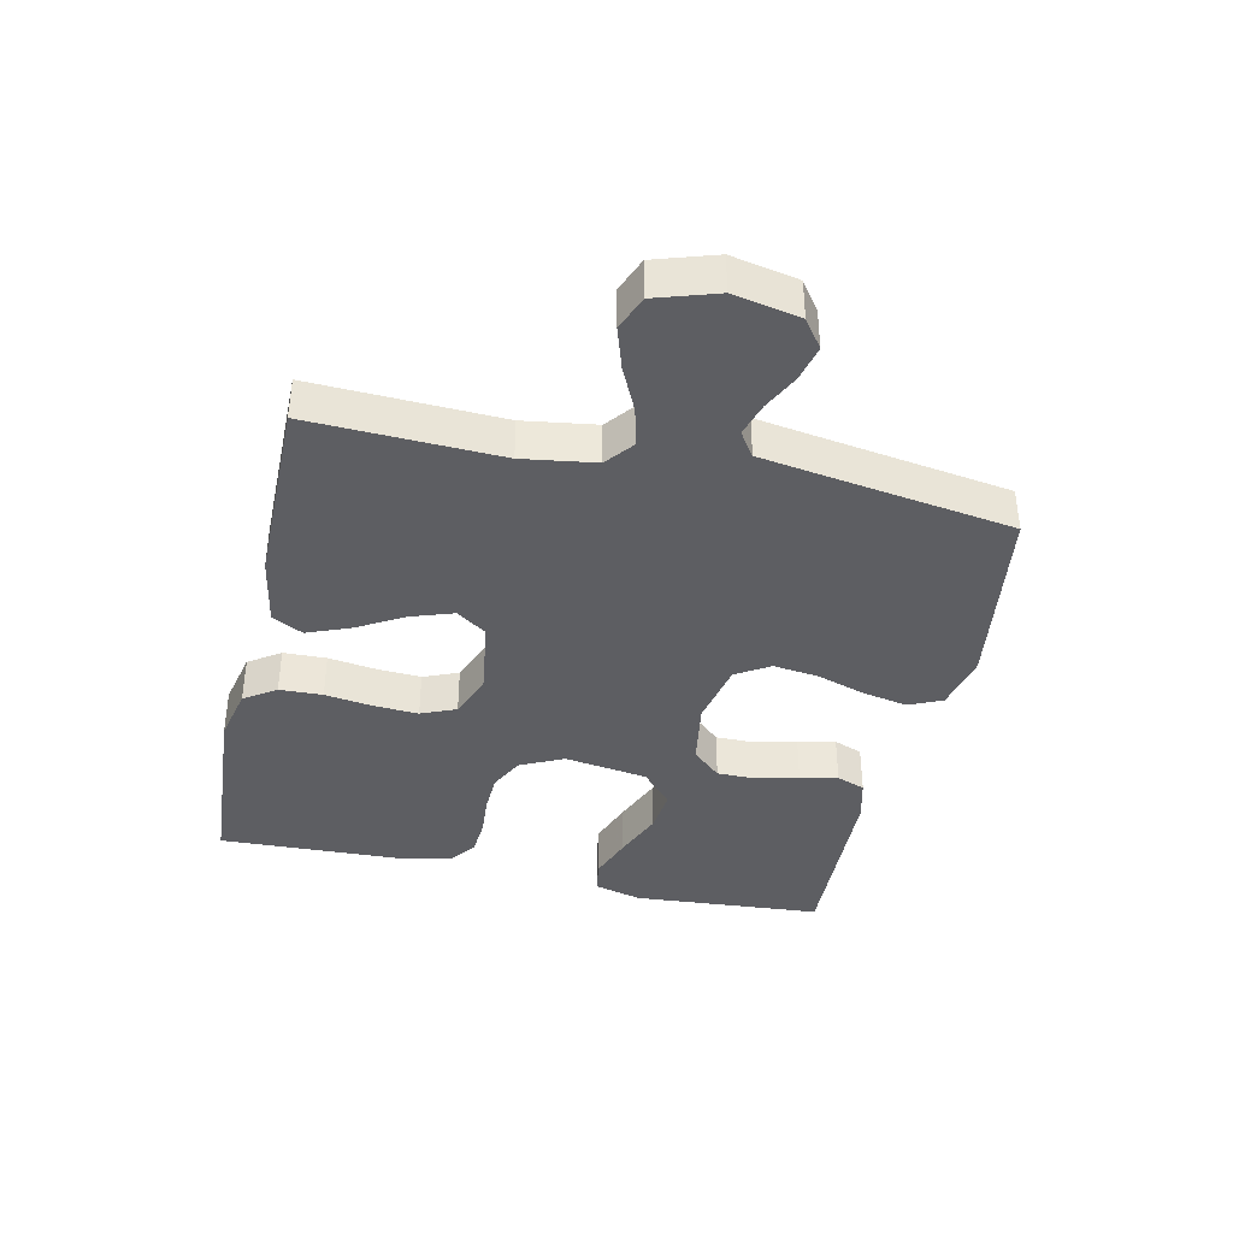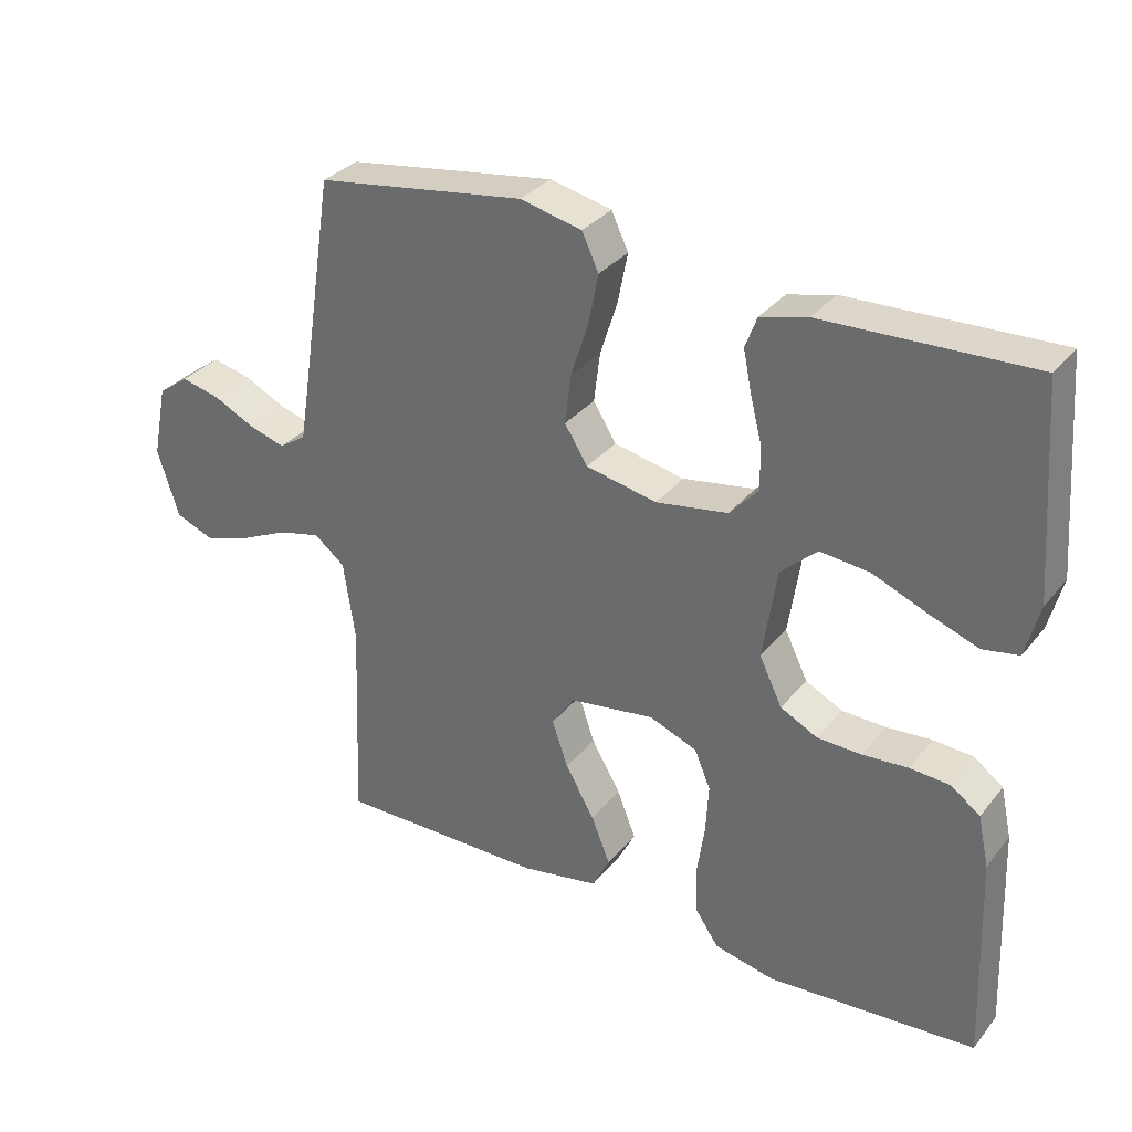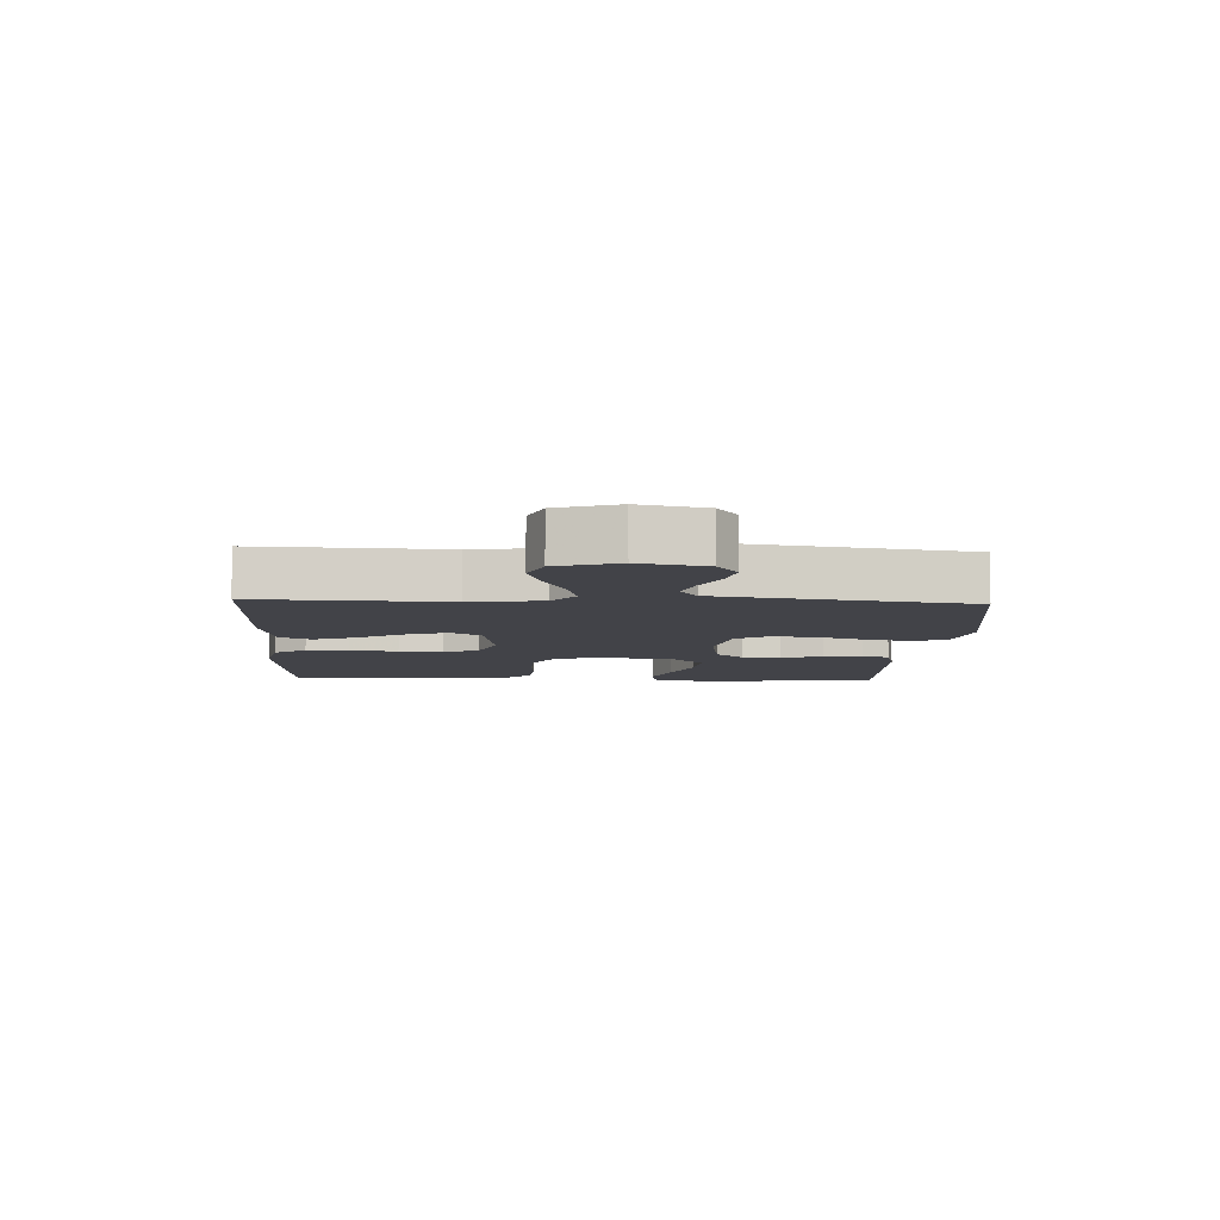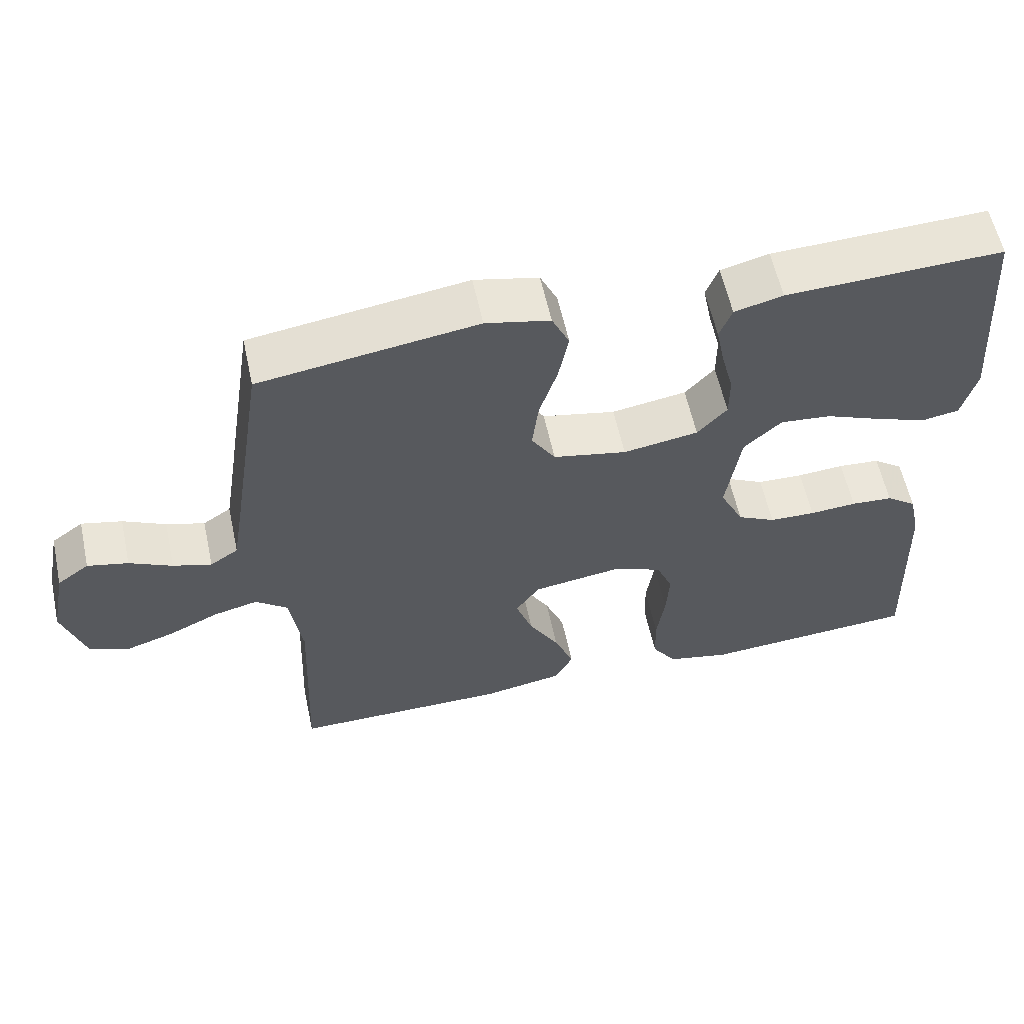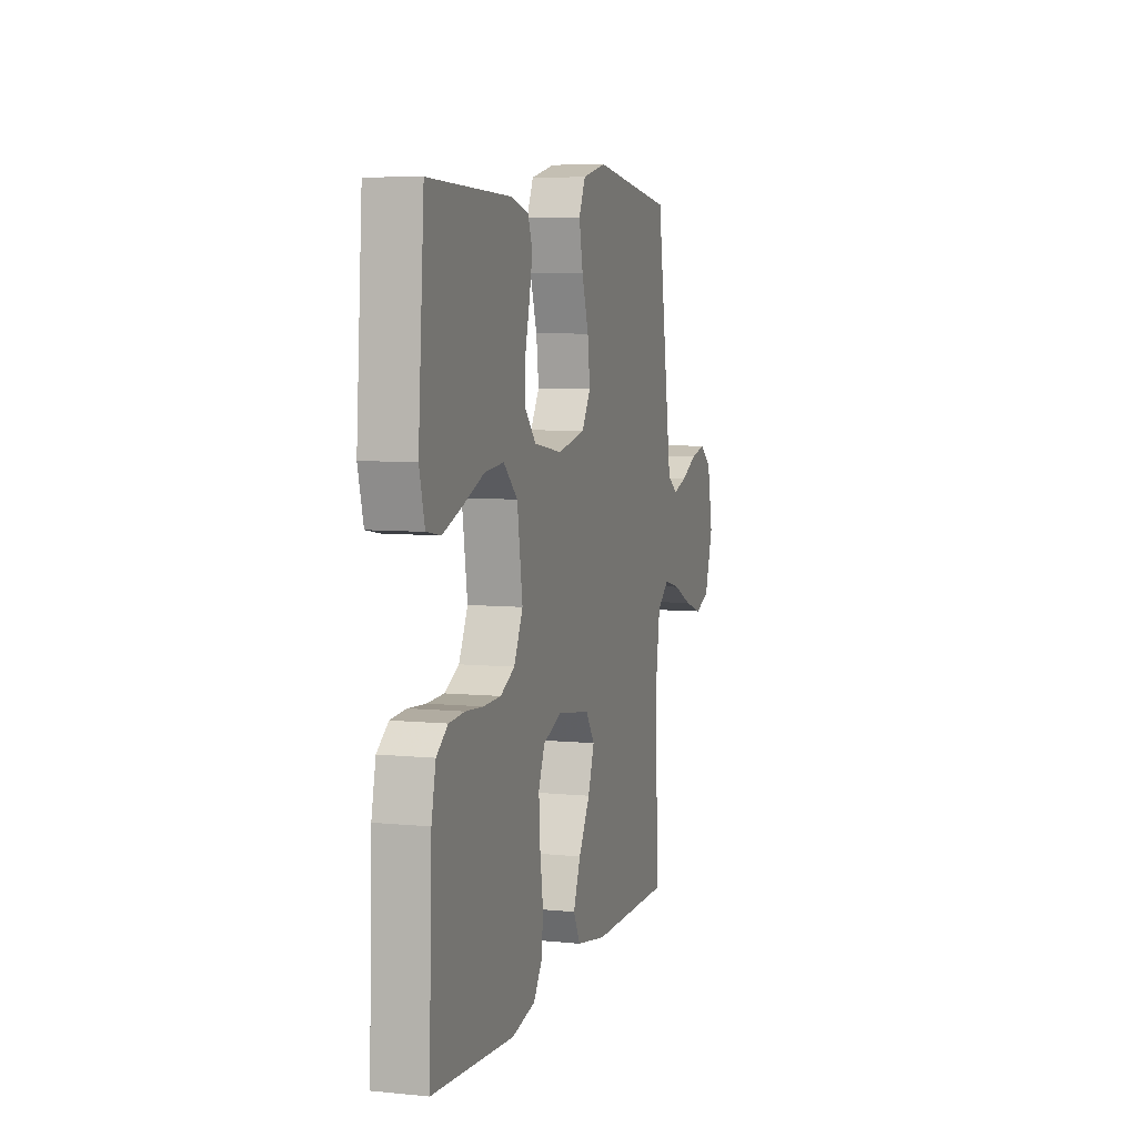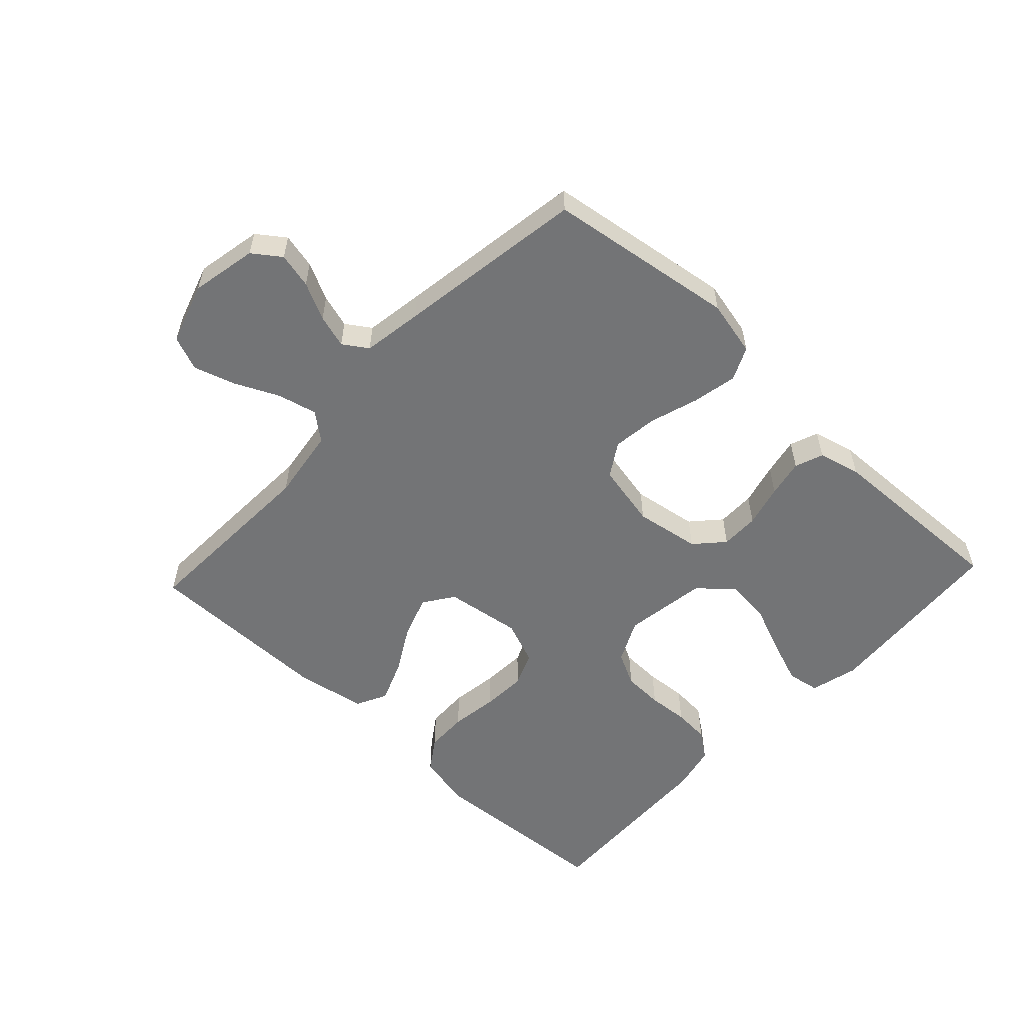
<metadata>
{"format":"obj","ext":"obj","renderer":"f3d","projection":"perspective","resolution":1024,"background":"white","views":[{"elev":-39.4,"azim":-102.5,"up":"+Y"},{"elev":32.1,"azim":32.1,"up":"+Z"},{"elev":-7.6,"azim":-92.8,"up":"+Y"},{"elev":58.8,"azim":-12.2,"up":"+Z"},{"elev":6.5,"azim":106.5,"up":"+Z"},{"elev":-56.1,"azim":-43.1,"up":"+Y"}]}
</metadata>
<code>
v -0.5 0.07 0.5
v -0.2 0.07 0.544
v -0.111 0.07 0.524
v -0.087 0.07 0.472
v -0.101 0.07 0.401
v -0.126 0.07 0.323
v -0.135 0.07 0.251
v -0.102 0.07 0.198
v 0 0.07 0.177
v 0.104 0.07 0.194
v 0.145 0.07 0.239
v 0.145 0.07 0.3
v 0.128 0.07 0.367
v 0.116 0.07 0.427
v 0.133 0.07 0.472
v 0.2 0.07 0.489
v 0.5 0.07 0.5
v 0.522 0.07 0.2
v 0.502 0.07 0.124
v 0.45 0.07 0.115
v 0.379 0.07 0.141
v 0.301 0.07 0.173
v 0.23 0.07 0.18
v 0.178 0.07 0.132
v 0.158 0.07 0
v 0.191 0.07 -0.068
v 0.244 0.07 -0.095
v 0.308 0.07 -0.097
v 0.373 0.07 -0.092
v 0.431 0.07 -0.096
v 0.473 0.07 -0.127
v 0.489 0.07 -0.2
v 0.5 0.07 -0.5
v 0.2 0.07 -0.521
v 0.113 0.07 -0.502
v 0.079 0.07 -0.452
v 0.077 0.07 -0.384
v 0.088 0.07 -0.308
v 0.092 0.07 -0.238
v 0.069 0.07 -0.183
v 0 0.07 -0.156
v -0.122 0.07 -0.174
v -0.155 0.07 -0.222
v -0.132 0.07 -0.289
v -0.09 0.07 -0.362
v -0.063 0.07 -0.43
v -0.088 0.07 -0.479
v -0.2 0.07 -0.499
v -0.5 0.07 -0.5
v -0.488 0.07 -0.2
v -0.505 0.07 -0.085
v -0.549 0.07 -0.05
v -0.611 0.07 -0.065
v -0.681 0.07 -0.098
v -0.747 0.07 -0.119
v -0.802 0.07 -0.097
v -0.833 0.07 0
v -0.812 0.07 0.105
v -0.768 0.07 0.137
v -0.712 0.07 0.124
v -0.653 0.07 0.095
v -0.6 0.07 0.079
v -0.561 0.07 0.105
v -0.546 0.07 0.2
v -0.5 0 0.5
v -0.2 0 0.544
v -0.111 0 0.524
v -0.087 0 0.472
v -0.101 0 0.401
v -0.126 0 0.323
v -0.135 0 0.251
v -0.102 0 0.198
v 0 0 0.177
v 0.104 0 0.194
v 0.145 0 0.239
v 0.145 0 0.3
v 0.128 0 0.367
v 0.116 0 0.427
v 0.133 0 0.472
v 0.2 0 0.489
v 0.5 0 0.5
v 0.522 0 0.2
v 0.502 0 0.124
v 0.45 0 0.115
v 0.379 0 0.141
v 0.301 0 0.173
v 0.23 0 0.18
v 0.178 0 0.132
v 0.158 0 0
v 0.191 0 -0.068
v 0.244 0 -0.095
v 0.308 0 -0.097
v 0.373 0 -0.092
v 0.431 0 -0.096
v 0.473 0 -0.127
v 0.489 0 -0.2
v 0.5 0 -0.5
v 0.2 0 -0.521
v 0.113 0 -0.502
v 0.079 0 -0.452
v 0.077 0 -0.384
v 0.088 0 -0.308
v 0.092 0 -0.238
v 0.069 0 -0.183
v 0 0 -0.156
v -0.122 0 -0.174
v -0.155 0 -0.222
v -0.132 0 -0.289
v -0.09 0 -0.362
v -0.063 0 -0.43
v -0.088 0 -0.479
v -0.2 0 -0.499
v -0.5 0 -0.5
v -0.488 0 -0.2
v -0.505 0 -0.085
v -0.549 0 -0.05
v -0.611 0 -0.065
v -0.681 0 -0.098
v -0.747 0 -0.119
v -0.802 0 -0.097
v -0.833 0 0
v -0.812 0 0.105
v -0.768 0 0.137
v -0.712 0 0.124
v -0.653 0 0.095
v -0.6 0 0.079
v -0.561 0 0.105
v -0.546 0 0.2
f 59 60 61
f 58 59 61
f 57 58 61
f 56 57 61
f 55 56 61
f 54 55 61
f 53 54 61
f 52 53 61 62
f 51 52 62 63
f 48 49 50
f 47 48 50
f 46 47 50
f 45 46 50
f 44 45 50
f 43 44 50 51
f 51 63 64
f 43 51 64
f 42 43 64
f 36 37 38
f 35 36 38
f 34 35 38
f 33 34 38
f 32 33 38
f 31 32 38
f 30 31 38
f 29 30 38
f 28 29 38
f 27 28 38 39
f 26 27 39 40
f 20 21 22
f 19 20 22
f 18 19 22
f 17 18 22
f 16 17 22
f 15 16 22
f 14 15 22
f 13 14 22
f 12 13 22
f 11 12 22 23
f 10 11 23 24
f 4 5 6
f 3 4 6
f 2 3 6
f 1 2 6
f 64 1 6
f 64 6 7
f 64 7 8
f 42 64 8
f 41 42 8
f 41 8 9
f 40 41 9
f 26 40 9
f 25 26 9
f 9 10 24 25
f 125 124 123
f 125 123 122
f 125 122 121
f 125 121 120
f 125 120 119
f 125 119 118
f 125 118 117
f 126 125 117 116
f 127 126 116 115
f 114 113 112
f 114 112 111
f 114 111 110
f 114 110 109
f 114 109 108
f 115 114 108 107
f 128 127 115
f 128 115 107
f 128 107 106
f 102 101 100
f 102 100 99
f 102 99 98
f 102 98 97
f 102 97 96
f 102 96 95
f 102 95 94
f 102 94 93
f 102 93 92
f 103 102 92 91
f 104 103 91 90
f 86 85 84
f 86 84 83
f 86 83 82
f 86 82 81
f 86 81 80
f 86 80 79
f 86 79 78
f 86 78 77
f 86 77 76
f 87 86 76 75
f 88 87 75 74
f 70 69 68
f 70 68 67
f 70 67 66
f 70 66 65
f 70 65 128
f 71 70 128
f 72 71 128
f 72 128 106
f 72 106 105
f 73 72 105
f 73 105 104
f 73 104 90
f 73 90 89
f 89 88 74 73
f 1 65 66 2
f 2 66 67 3
f 3 67 68 4
f 4 68 69 5
f 5 69 70 6
f 6 70 71 7
f 7 71 72 8
f 8 72 73 9
f 9 73 74 10
f 10 74 75 11
f 11 75 76 12
f 12 76 77 13
f 13 77 78 14
f 14 78 79 15
f 15 79 80 16
f 16 80 81 17
f 17 81 82 18
f 18 82 83 19
f 19 83 84 20
f 20 84 85 21
f 21 85 86 22
f 22 86 87 23
f 23 87 88 24
f 24 88 89 25
f 25 89 90 26
f 26 90 91 27
f 27 91 92 28
f 28 92 93 29
f 29 93 94 30
f 30 94 95 31
f 31 95 96 32
f 32 96 97 33
f 33 97 98 34
f 34 98 99 35
f 35 99 100 36
f 36 100 101 37
f 37 101 102 38
f 38 102 103 39
f 39 103 104 40
f 40 104 105 41
f 41 105 106 42
f 42 106 107 43
f 43 107 108 44
f 44 108 109 45
f 45 109 110 46
f 46 110 111 47
f 47 111 112 48
f 48 112 113 49
f 49 113 114 50
f 50 114 115 51
f 51 115 116 52
f 52 116 117 53
f 53 117 118 54
f 54 118 119 55
f 55 119 120 56
f 56 120 121 57
f 57 121 122 58
f 58 122 123 59
f 59 123 124 60
f 60 124 125 61
f 61 125 126 62
f 62 126 127 63
f 63 127 128 64
f 64 128 65 1

</code>
